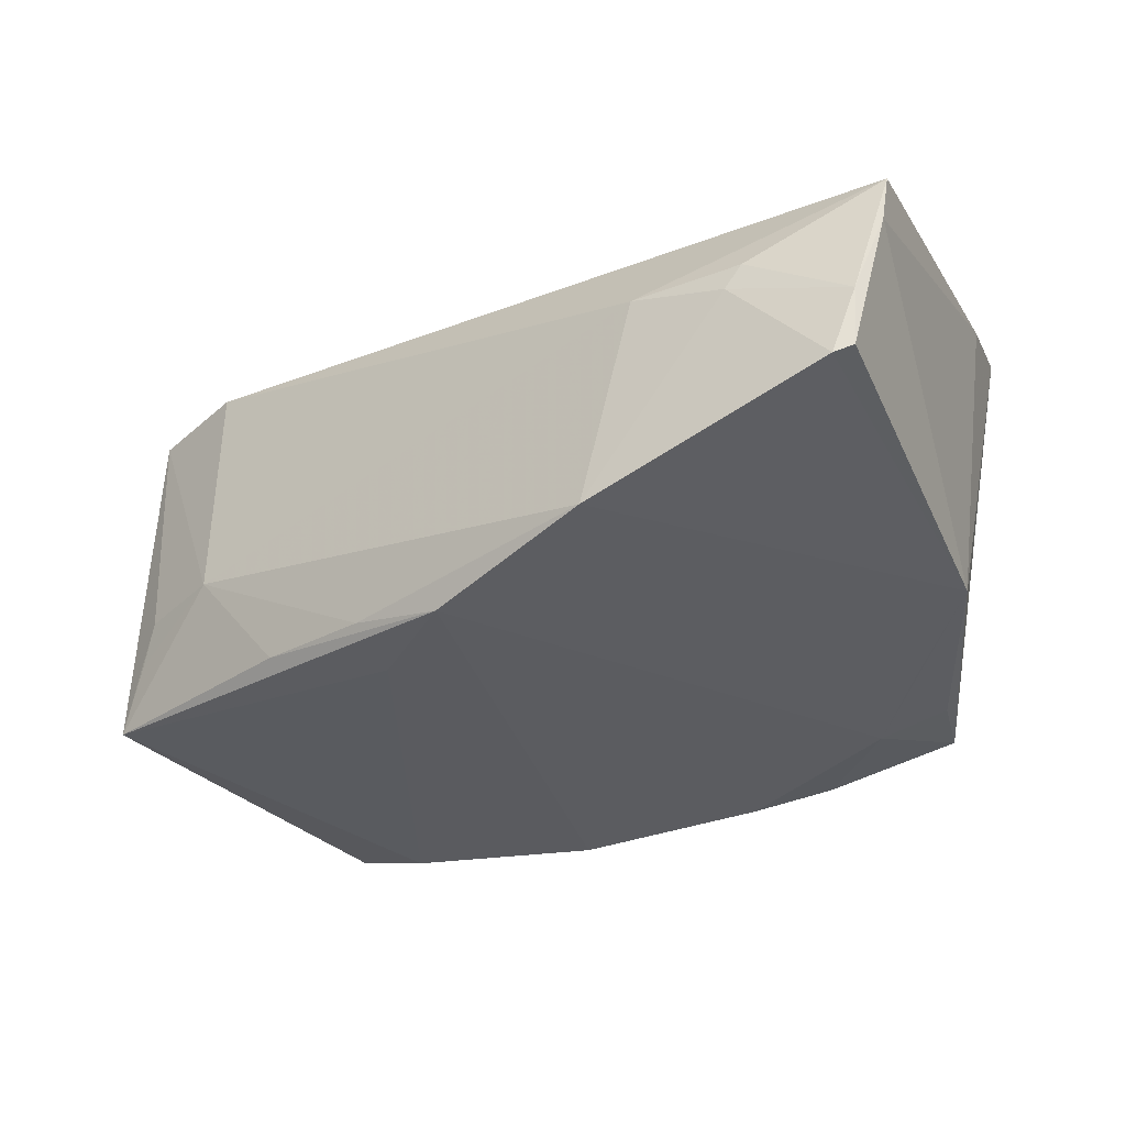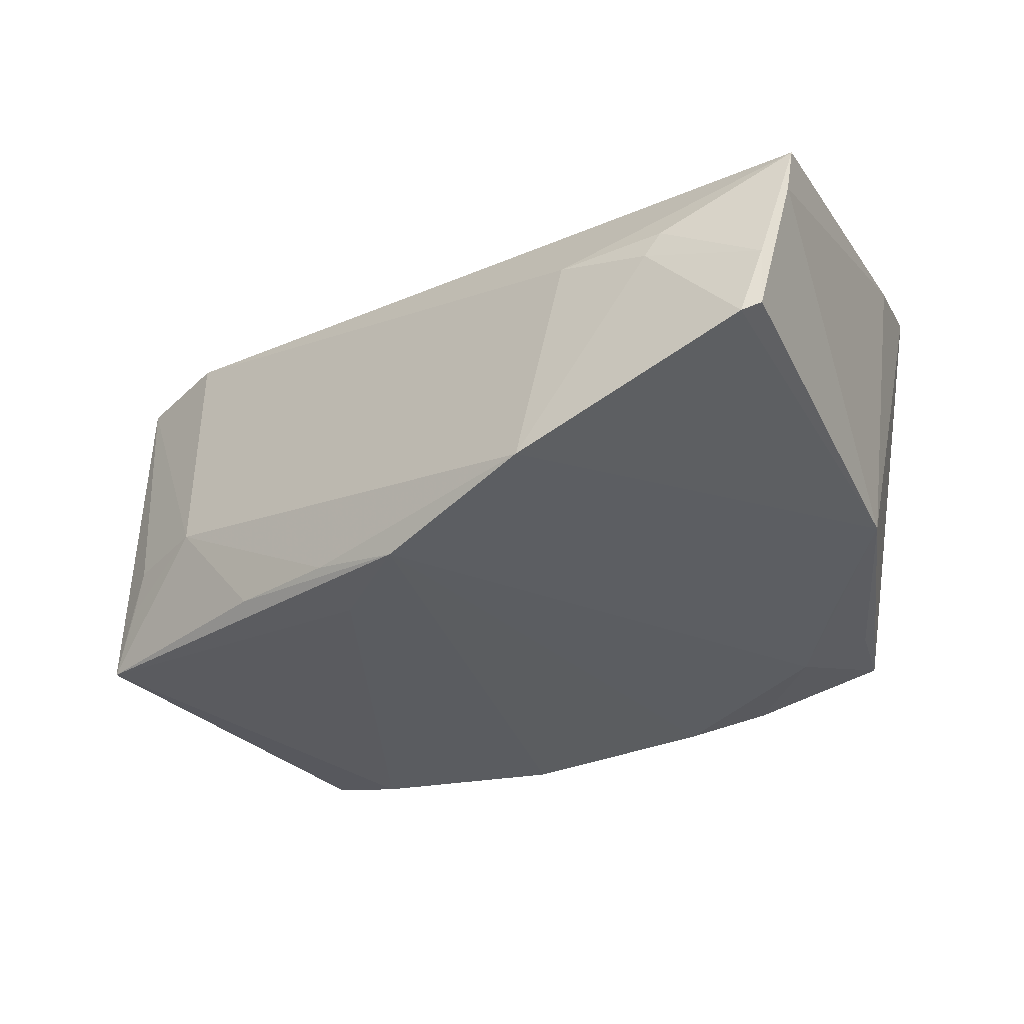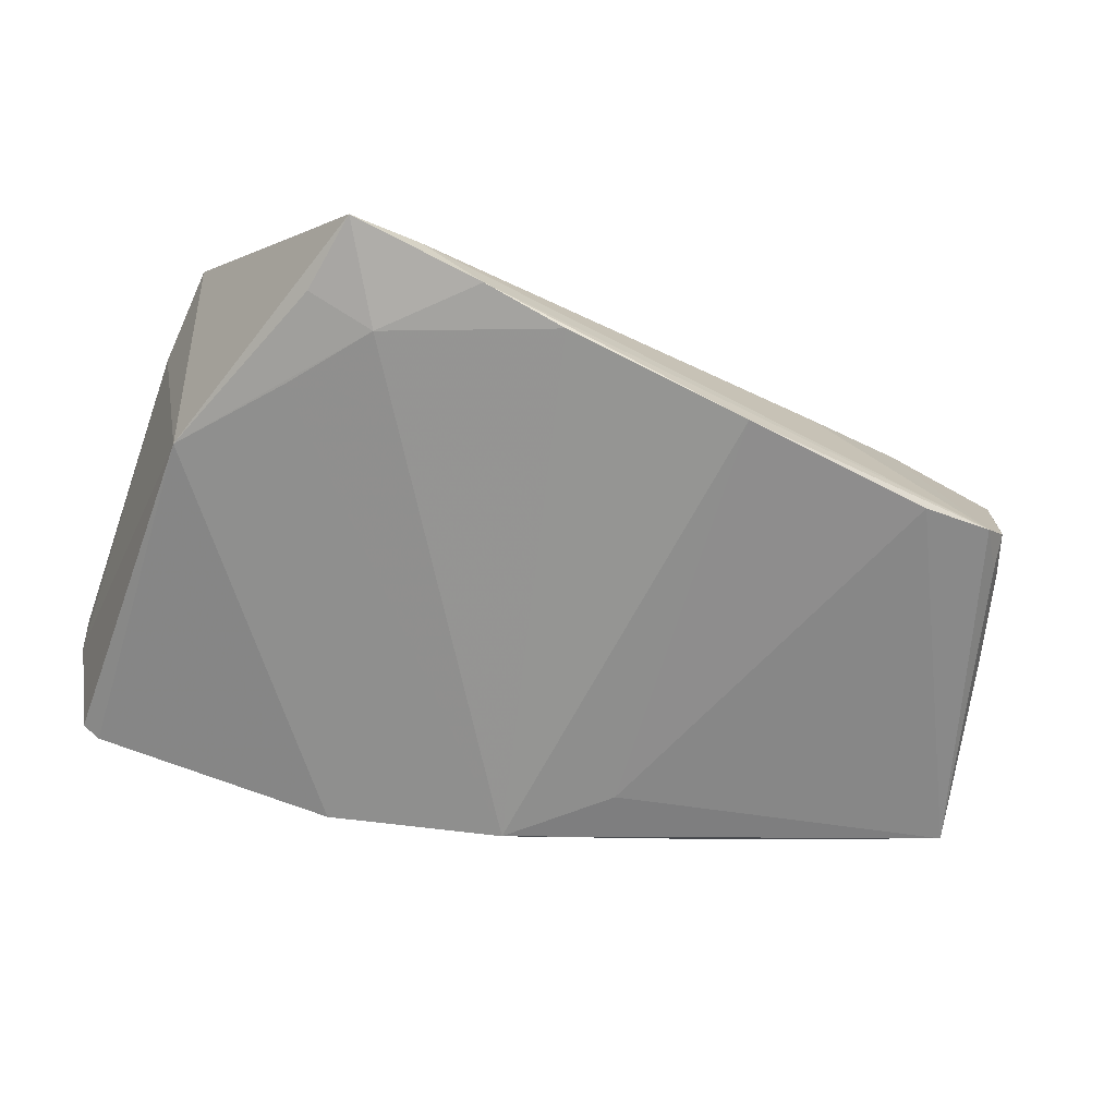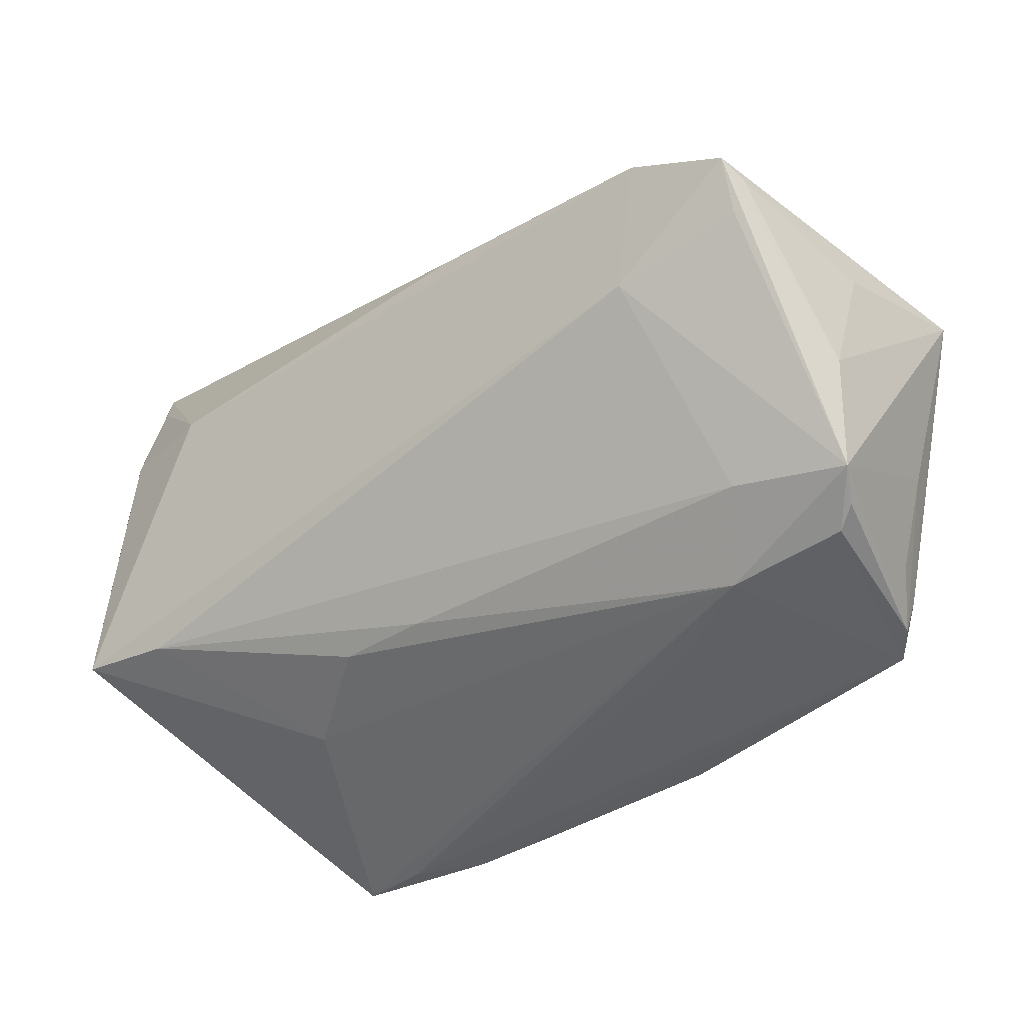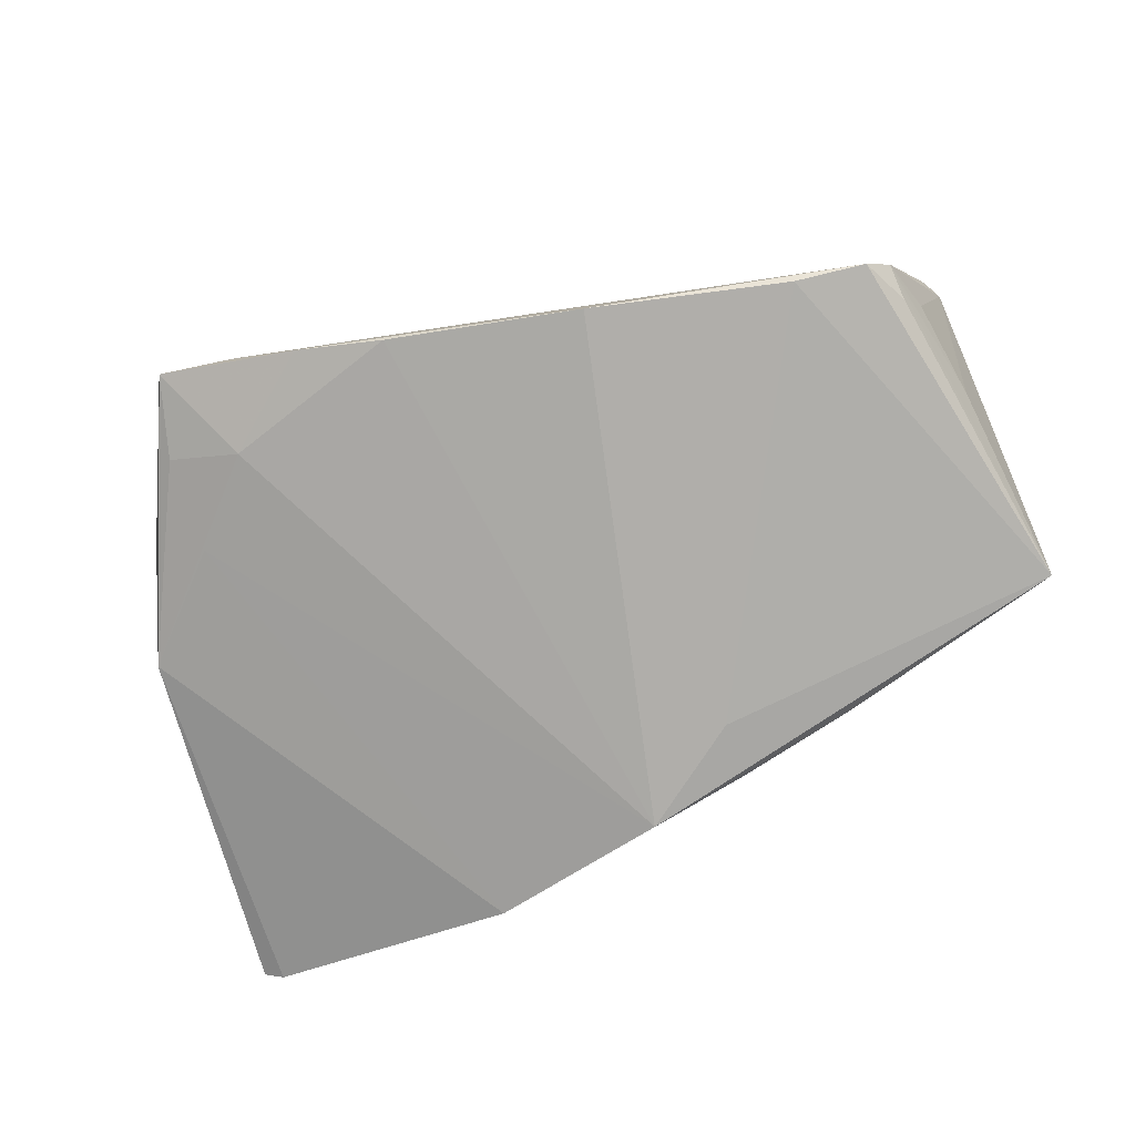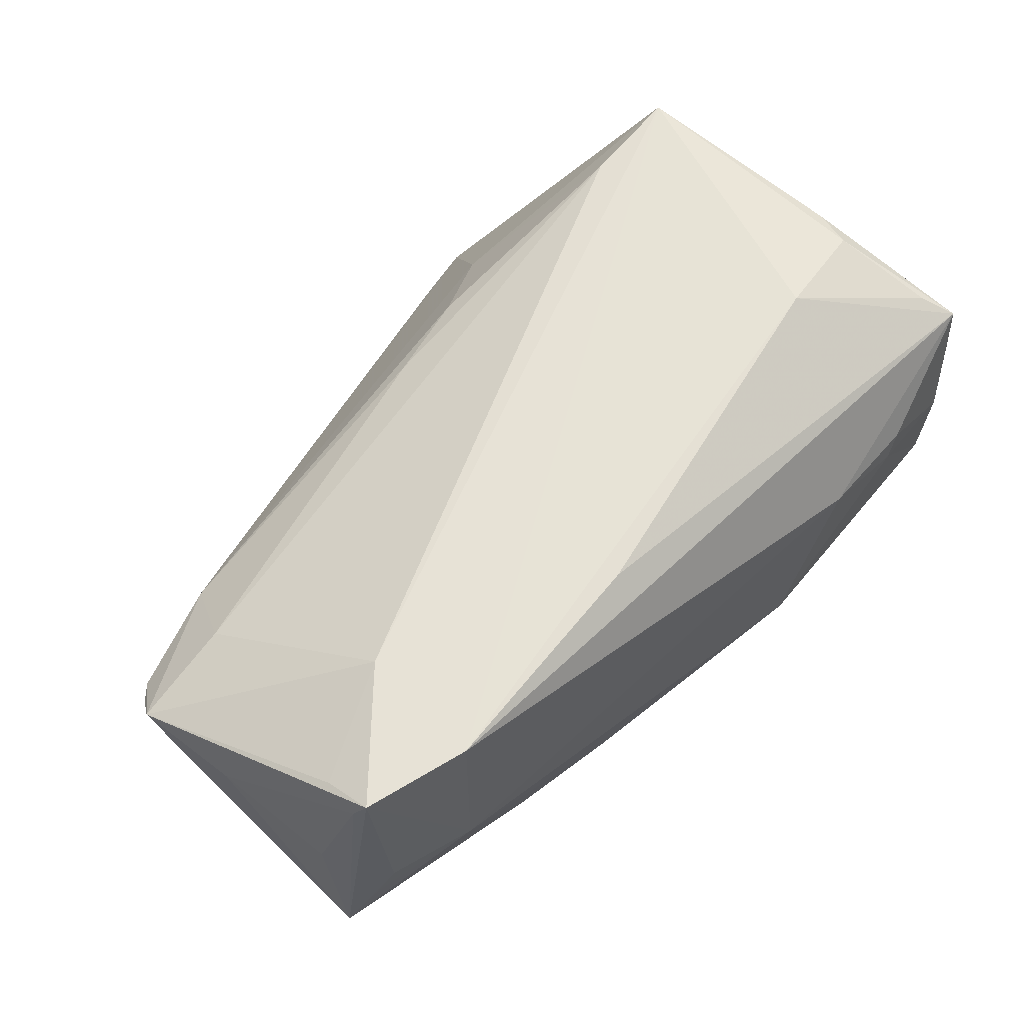
<metadata>
{"format":"obj","ext":"obj","renderer":"f3d","projection":"perspective","resolution":1024,"background":"white","views":[{"elev":-33.4,"azim":-155.1,"up":"+Z"},{"elev":-34.1,"azim":-153.2,"up":"+Z"},{"elev":-66.3,"azim":-19.2,"up":"+Z"},{"elev":-32.1,"azim":40.7,"up":"+Y"},{"elev":-77.8,"azim":16.2,"up":"+Z"},{"elev":62.7,"azim":125.9,"up":"+Z"}]}
</metadata>
<code>
v -0.03915 -0.01677 0.02328
v -0.001003 -0.02294 0.01398
v 0.03123 0.02068 -0.01879
v 0.05748 -0.02097 0.006775
v -0.02435 -0.02862 0.006386
v -0.04969 0.01697 0.02133
v 0.01196 0.0213 0.02368
v 0.0549 0.0139 -0.0106
v -0.02279 0.03543 0.006274
v 0.0578 0.007812 0.001387
v 0.0169 0.01714 -0.02216
v -0.0271 -0.03999 -0.0148
v 0.05461 0.01442 0.0235
v 0.0391 0.003715 0.02339
v -0.04736 -0.006854 -0.01448
v 0.02592 -0.03121 -0.003364
v 0.04425 -0.01983 0.01005
v -0.03766 -0.0307 -0.01601
v 0.0524 -0.02317 -0.01317
v -0.008708 -0.03767 -0.02101
v -0.0191 -0.03923 -0.01932
v 0.03905 -0.02789 0.003261
v 0.05005 -0.02517 -0.01836
v 0.05309 -0.02563 0.002071
v -0.05311 -0.003568 0.02016
v -0.05311 0.03419 0.01401
v 0.05285 0.01532 -0.005402
v 0.05492 -0.01171 -0.01402
v 0.05554 -0.02367 0.003428
v 0.01713 0.02461 -0.01979
v 0.04204 0.01984 0.02394
v 0.03812 -0.03111 -0.02202
v 0.04242 0.02011 -0.004904
v -0.01235 -0.02375 0.01432
v -0.03609 0.01743 0.02394
v 0.05799 -0.007053 0.007162
v -0.04906 0.03692 -0.002234
v -0.05123 0.02974 0.01635
v -0.03577 -0.04067 -0.01537
v -0.02916 -0.02947 -0.01875
v 0.01439 -0.0349 -0.02318
v -0.05242 0.03499 0.007782
v -0.05193 0.01201 0.0205
v -0.03694 -0.01933 -0.01695
v 0.04967 -0.02929 -0.01681
v -0.04609 0.03719 -0.01026
v 0.05881 0.01132 -0.01822
v -0.05202 -0.01575 0.02394
v 0.05417 0.008127 0.02092
v 0.04665 -0.03057 -0.02053
v 0.05533 0.01272 0.02014
v -0.04841 0.03647 -0.009419
v 0.005404 0.02687 -0.02245
v -0.0156 0.03381 -0.01837
v -0.03653 0.03661 0.005784
v -0.03449 0.03685 0.00278
f 4 47 36
f 32 50 41
f 47 50 32
f 12 50 16
f 54 9 33
f 11 32 41
f 47 32 11
f 45 24 50
f 45 19 4
f 47 51 10
f 10 36 47
f 51 36 10
f 48 35 6
f 4 36 13
f 13 36 51
f 13 51 47
f 28 47 4
f 4 19 28
f 28 45 47
f 19 45 28
f 22 12 16
f 39 12 22
f 16 50 22
f 50 24 22
f 22 2 34
f 22 24 4
f 26 9 55
f 3 33 47
f 39 40 21
f 21 12 39
f 41 50 21
f 50 12 21
f 39 48 15
f 41 21 20
f 20 21 40
f 53 20 40
f 47 11 53
f 53 3 47
f 53 11 41
f 41 20 53
f 4 24 29
f 29 45 4
f 24 45 29
f 23 50 47
f 47 45 23
f 23 45 50
f 4 14 17
f 17 22 4
f 2 22 17
f 1 14 48
f 34 2 1
f 1 17 14
f 2 17 1
f 43 6 26
f 48 6 43
f 38 35 26
f 26 6 38
f 38 6 35
f 49 14 4
f 4 13 49
f 49 13 14
f 27 13 47
f 33 13 27
f 39 22 5
f 5 22 34
f 34 1 5
f 5 48 39
f 5 1 48
f 26 55 37
f 56 9 54
f 56 55 9
f 56 37 55
f 54 33 30
f 33 3 30
f 30 53 54
f 3 53 30
f 54 15 46
f 46 15 52
f 46 56 54
f 52 37 46
f 37 56 46
f 52 15 42
f 26 37 42
f 42 37 52
f 18 40 39
f 39 15 18
f 18 15 40
f 40 15 44
f 44 53 40
f 44 15 54
f 54 53 44
f 31 9 26
f 31 33 9
f 31 13 33
f 14 13 31
f 48 14 31
f 31 35 48
f 47 33 8
f 8 27 47
f 33 27 8
f 25 15 48
f 25 42 15
f 26 42 25
f 25 43 26
f 48 43 25
f 26 35 7
f 7 31 26
f 35 31 7

</code>
